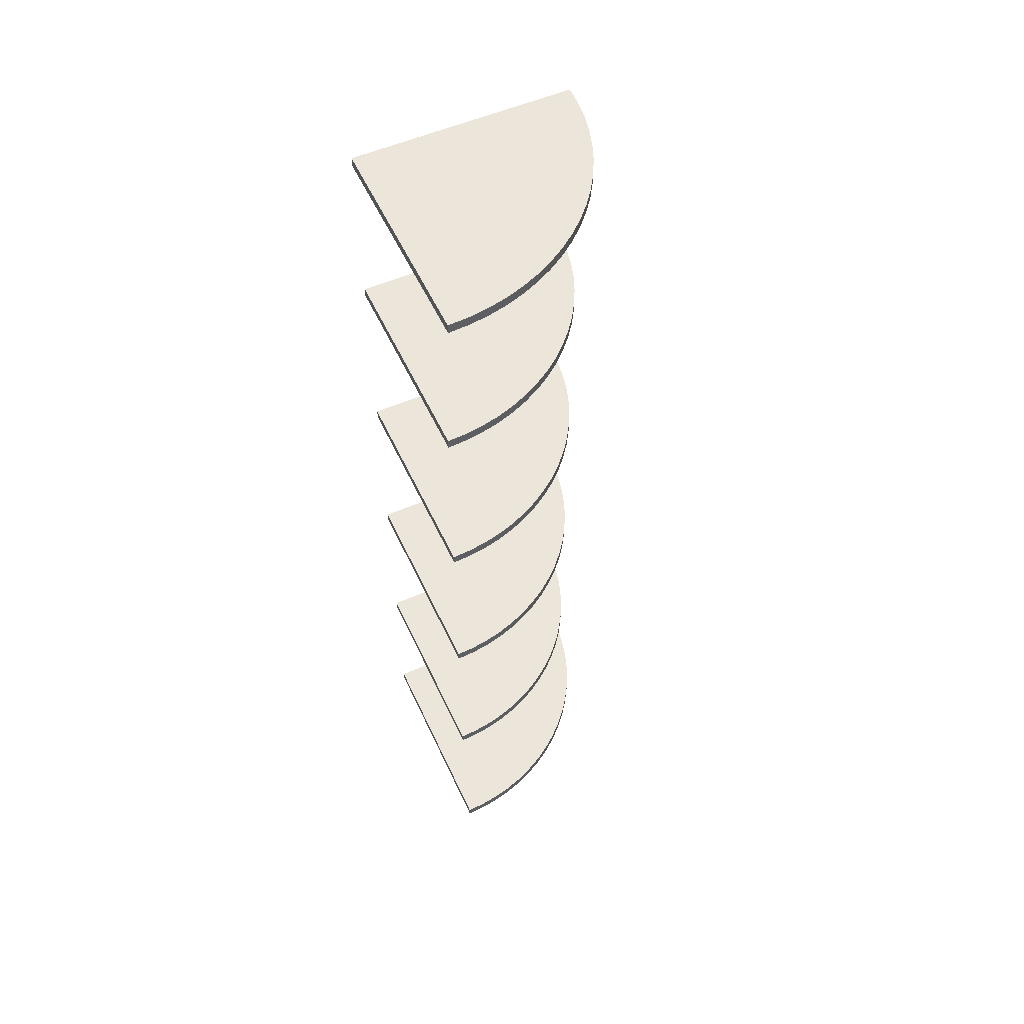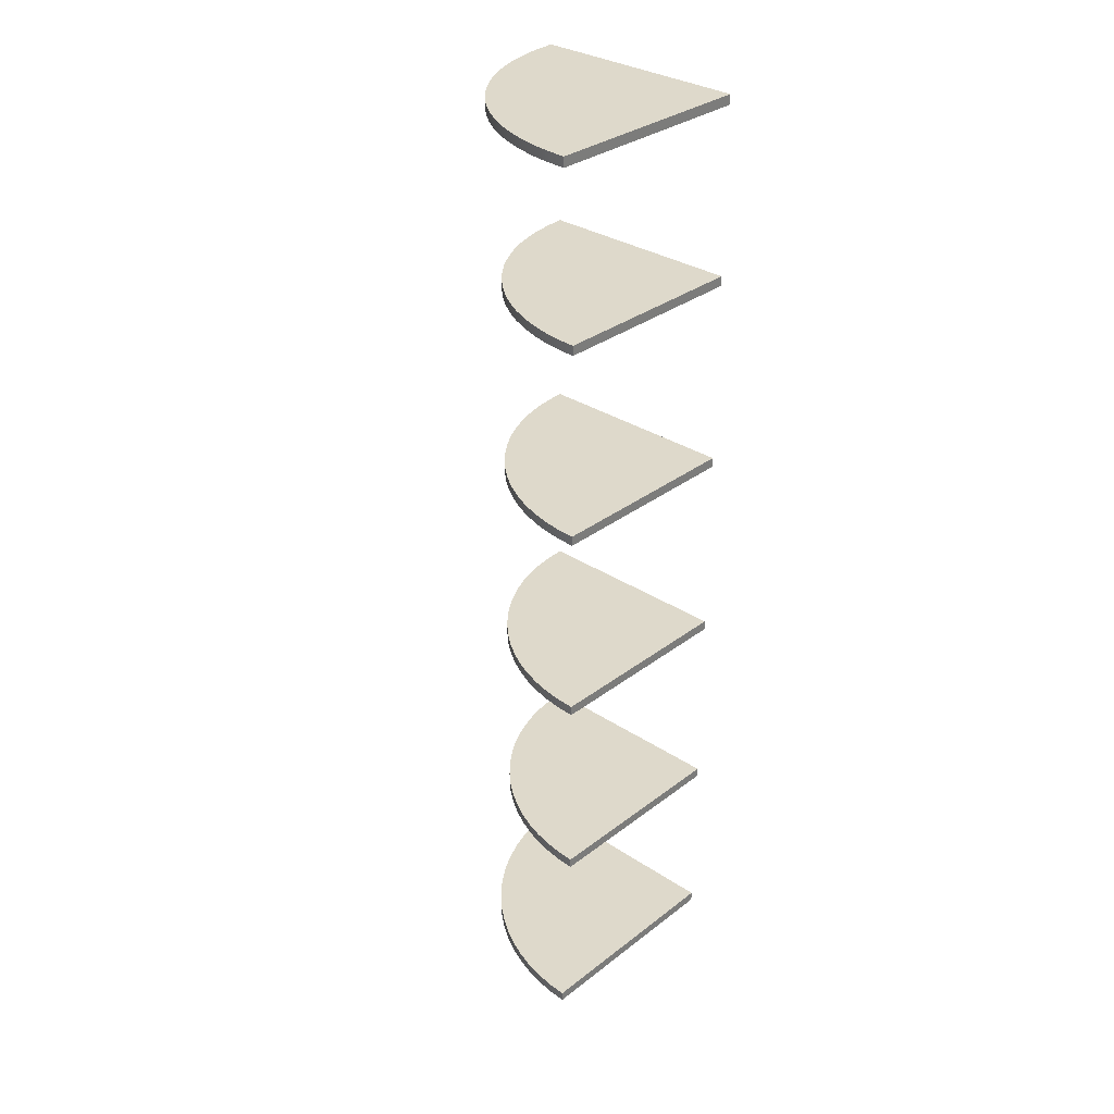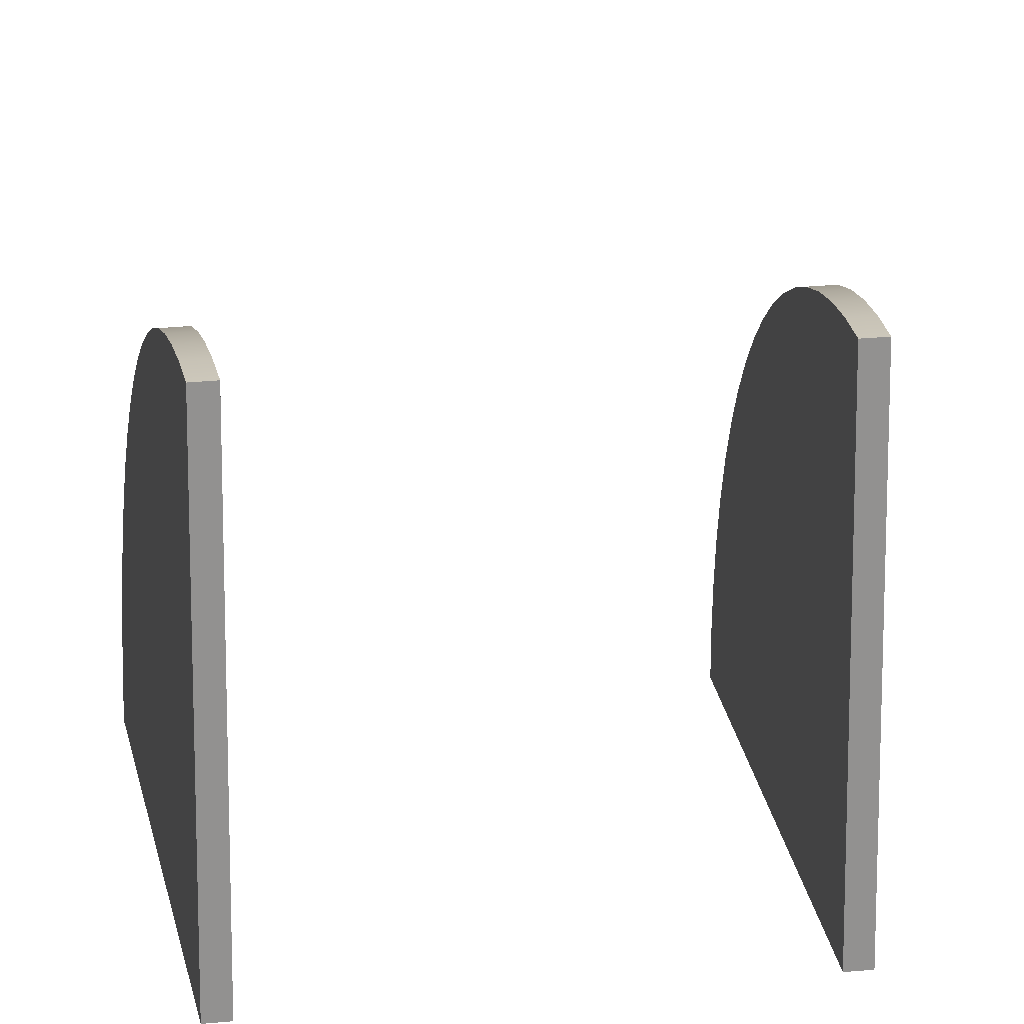
<metadata>
{"format":"obj","ext":"obj","renderer":"f3d","projection":"perspective","resolution":1024,"background":"white","views":[{"elev":55.1,"azim":-24.6,"up":"+Y"},{"elev":31.7,"azim":132.9,"up":"+Y"},{"elev":24.3,"azim":-99.5,"up":"+Z"}]}
</metadata>
<code>
g Cylinder52_1
v 660 40 -247
v 659.8 40 -243.3
v 659.4 40 -239.6
v 617.5 40 -247
v 658.6 40 -236
v 657.4 40 -232.5
v 656 40 -229
v 654.3 40 -225.8
v 652.3 40 -222.6
v 650.1 40 -219.7
v 647.6 40 -216.9
v 644.8 40 -214.4
v 641.9 40 -212.2
v 638.8 40 -210.2
v 635.5 40 -208.5
v 632 40 -207.1
v 628.5 40 -205.9
v 624.9 40 -205.1
v 621.2 40 -204.7
v 617.5 40 -204.5
v 617.5 42 -247
v 660 42 -247
v 659.8 42 -243.3
v 659.4 42 -239.6
v 658.6 42 -236
v 657.4 42 -232.5
v 656 42 -229
v 654.3 42 -225.8
v 652.3 42 -222.6
v 650.1 42 -219.7
v 647.6 42 -216.9
v 644.8 42 -214.4
v 641.9 42 -212.2
v 638.8 42 -210.2
v 635.5 42 -208.5
v 632 42 -207.1
v 628.5 42 -205.9
v 624.9 42 -205.1
v 621.2 42 -204.7
v 617.5 42 -204.5
f 1 2 3
f 1 3 4
f 3 5 6
f 3 6 4
f 6 7 8
f 6 8 4
f 8 9 10
f 8 10 4
f 10 11 12
f 10 12 4
f 12 13 14
f 12 14 4
f 14 15 16
f 14 16 4
f 16 17 18
f 16 18 4
f 18 19 20
f 18 20 4
f 21 22 1
f 21 1 4
f 22 23 2
f 22 2 1
f 23 24 3
f 23 3 2
f 24 25 5
f 24 5 3
f 25 26 6
f 25 6 5
f 26 27 7
f 26 7 6
f 27 28 8
f 27 8 7
f 28 29 9
f 28 9 8
f 29 30 10
f 29 10 9
f 30 31 11
f 30 11 10
f 31 32 12
f 31 12 11
f 32 33 13
f 32 13 12
f 33 34 14
f 33 14 13
f 34 35 15
f 34 15 14
f 35 36 16
f 35 16 15
f 36 37 17
f 36 17 16
f 37 38 18
f 37 18 17
f 38 39 19
f 38 19 18
f 39 40 20
f 39 20 19
f 40 21 4
f 40 4 20
f 24 23 22
f 24 22 21
f 26 25 24
f 26 24 21
f 28 27 26
f 28 26 21
f 30 29 28
f 30 28 21
f 32 31 30
f 32 30 21
f 34 33 32
f 34 32 21
f 36 35 34
f 36 34 21
f 38 37 36
f 38 36 21
f 40 39 38
f 40 38 21
g Cylinder53_2
v 660 80 -247
v 659.8 80 -243.3
v 659.4 80 -239.6
v 617.5 80 -247
v 658.6 80 -236
v 657.4 80 -232.5
v 656 80 -229
v 654.3 80 -225.8
v 652.3 80 -222.6
v 650.1 80 -219.7
v 647.6 80 -216.9
v 644.8 80 -214.4
v 641.9 80 -212.2
v 638.8 80 -210.2
v 635.5 80 -208.5
v 632 80 -207.1
v 628.5 80 -205.9
v 624.9 80 -205.1
v 621.2 80 -204.7
v 617.5 80 -204.5
v 617.5 82 -247
v 660 82 -247
v 659.8 82 -243.3
v 659.4 82 -239.6
v 658.6 82 -236
v 657.4 82 -232.5
v 656 82 -229
v 654.3 82 -225.8
v 652.3 82 -222.6
v 650.1 82 -219.7
v 647.6 82 -216.9
v 644.8 82 -214.4
v 641.9 82 -212.2
v 638.8 82 -210.2
v 635.5 82 -208.5
v 632 82 -207.1
v 628.5 82 -205.9
v 624.9 82 -205.1
v 621.2 82 -204.7
v 617.5 82 -204.5
f 41 42 43
f 41 43 44
f 43 45 46
f 43 46 44
f 46 47 48
f 46 48 44
f 48 49 50
f 48 50 44
f 50 51 52
f 50 52 44
f 52 53 54
f 52 54 44
f 54 55 56
f 54 56 44
f 56 57 58
f 56 58 44
f 58 59 60
f 58 60 44
f 61 62 41
f 61 41 44
f 62 63 42
f 62 42 41
f 63 64 43
f 63 43 42
f 64 65 45
f 64 45 43
f 65 66 46
f 65 46 45
f 66 67 47
f 66 47 46
f 67 68 48
f 67 48 47
f 68 69 49
f 68 49 48
f 69 70 50
f 69 50 49
f 70 71 51
f 70 51 50
f 71 72 52
f 71 52 51
f 72 73 53
f 72 53 52
f 73 74 54
f 73 54 53
f 74 75 55
f 74 55 54
f 75 76 56
f 75 56 55
f 76 77 57
f 76 57 56
f 77 78 58
f 77 58 57
f 78 79 59
f 78 59 58
f 79 80 60
f 79 60 59
f 80 61 44
f 80 44 60
f 64 63 62
f 64 62 61
f 66 65 64
f 66 64 61
f 68 67 66
f 68 66 61
f 70 69 68
f 70 68 61
f 72 71 70
f 72 70 61
f 74 73 72
f 74 72 61
f 76 75 74
f 76 74 61
f 78 77 76
f 78 76 61
f 80 79 78
f 80 78 61
g Cylinder54_3
v 660 120 -247
v 659.8 120 -243.3
v 659.4 120 -239.6
v 617.5 120 -247
v 658.6 120 -236
v 657.4 120 -232.5
v 656 120 -229
v 654.3 120 -225.8
v 652.3 120 -222.6
v 650.1 120 -219.7
v 647.6 120 -216.9
v 644.8 120 -214.4
v 641.9 120 -212.2
v 638.8 120 -210.2
v 635.5 120 -208.5
v 632 120 -207.1
v 628.5 120 -205.9
v 624.9 120 -205.1
v 621.2 120 -204.7
v 617.5 120 -204.5
v 617.5 122 -247
v 660 122 -247
v 659.8 122 -243.3
v 659.4 122 -239.6
v 658.6 122 -236
v 657.4 122 -232.5
v 656 122 -229
v 654.3 122 -225.8
v 652.3 122 -222.6
v 650.1 122 -219.7
v 647.6 122 -216.9
v 644.8 122 -214.4
v 641.9 122 -212.2
v 638.8 122 -210.2
v 635.5 122 -208.5
v 632 122 -207.1
v 628.5 122 -205.9
v 624.9 122 -205.1
v 621.2 122 -204.7
v 617.5 122 -204.5
f 81 82 83
f 81 83 84
f 83 85 86
f 83 86 84
f 86 87 88
f 86 88 84
f 88 89 90
f 88 90 84
f 90 91 92
f 90 92 84
f 92 93 94
f 92 94 84
f 94 95 96
f 94 96 84
f 96 97 98
f 96 98 84
f 98 99 100
f 98 100 84
f 101 102 81
f 101 81 84
f 102 103 82
f 102 82 81
f 103 104 83
f 103 83 82
f 104 105 85
f 104 85 83
f 105 106 86
f 105 86 85
f 106 107 87
f 106 87 86
f 107 108 88
f 107 88 87
f 108 109 89
f 108 89 88
f 109 110 90
f 109 90 89
f 110 111 91
f 110 91 90
f 111 112 92
f 111 92 91
f 112 113 93
f 112 93 92
f 113 114 94
f 113 94 93
f 114 115 95
f 114 95 94
f 115 116 96
f 115 96 95
f 116 117 97
f 116 97 96
f 117 118 98
f 117 98 97
f 118 119 99
f 118 99 98
f 119 120 100
f 119 100 99
f 120 101 84
f 120 84 100
f 104 103 102
f 104 102 101
f 106 105 104
f 106 104 101
f 108 107 106
f 108 106 101
f 110 109 108
f 110 108 101
f 112 111 110
f 112 110 101
f 114 113 112
f 114 112 101
f 116 115 114
f 116 114 101
f 118 117 116
f 118 116 101
f 120 119 118
f 120 118 101
g Cylinder55_4
v 660 160 -247
v 659.8 160 -243.3
v 659.4 160 -239.6
v 617.5 160 -247
v 658.6 160 -236
v 657.4 160 -232.5
v 656 160 -229
v 654.3 160 -225.8
v 652.3 160 -222.6
v 650.1 160 -219.7
v 647.6 160 -216.9
v 644.8 160 -214.4
v 641.9 160 -212.2
v 638.8 160 -210.2
v 635.5 160 -208.5
v 632 160 -207.1
v 628.5 160 -205.9
v 624.9 160 -205.1
v 621.2 160 -204.7
v 617.5 160 -204.5
v 617.5 162 -247
v 660 162 -247
v 659.8 162 -243.3
v 659.4 162 -239.6
v 658.6 162 -236
v 657.4 162 -232.5
v 656 162 -229
v 654.3 162 -225.8
v 652.3 162 -222.6
v 650.1 162 -219.7
v 647.6 162 -216.9
v 644.8 162 -214.4
v 641.9 162 -212.2
v 638.8 162 -210.2
v 635.5 162 -208.5
v 632 162 -207.1
v 628.5 162 -205.9
v 624.9 162 -205.1
v 621.2 162 -204.7
v 617.5 162 -204.5
f 121 122 123
f 121 123 124
f 123 125 126
f 123 126 124
f 126 127 128
f 126 128 124
f 128 129 130
f 128 130 124
f 130 131 132
f 130 132 124
f 132 133 134
f 132 134 124
f 134 135 136
f 134 136 124
f 136 137 138
f 136 138 124
f 138 139 140
f 138 140 124
f 141 142 121
f 141 121 124
f 142 143 122
f 142 122 121
f 143 144 123
f 143 123 122
f 144 145 125
f 144 125 123
f 145 146 126
f 145 126 125
f 146 147 127
f 146 127 126
f 147 148 128
f 147 128 127
f 148 149 129
f 148 129 128
f 149 150 130
f 149 130 129
f 150 151 131
f 150 131 130
f 151 152 132
f 151 132 131
f 152 153 133
f 152 133 132
f 153 154 134
f 153 134 133
f 154 155 135
f 154 135 134
f 155 156 136
f 155 136 135
f 156 157 137
f 156 137 136
f 157 158 138
f 157 138 137
f 158 159 139
f 158 139 138
f 159 160 140
f 159 140 139
f 160 141 124
f 160 124 140
f 144 143 142
f 144 142 141
f 146 145 144
f 146 144 141
f 148 147 146
f 148 146 141
f 150 149 148
f 150 148 141
f 152 151 150
f 152 150 141
f 154 153 152
f 154 152 141
f 156 155 154
f 156 154 141
f 158 157 156
f 158 156 141
f 160 159 158
f 160 158 141
g Cylinder56_5
v 662.5 196 -247
v 662.3 196 -243.1
v 661.8 196 -239.2
v 617.5 196 -247
v 661 196 -235.4
v 659.8 196 -231.6
v 658.3 196 -228
v 656.5 196 -224.5
v 654.4 196 -221.2
v 652 196 -218.1
v 649.3 196 -215.2
v 646.4 196 -212.5
v 643.3 196 -210.1
v 640 196 -208
v 636.5 196 -206.2
v 632.9 196 -204.7
v 629.1 196 -203.5
v 625.3 196 -202.7
v 621.4 196 -202.2
v 617.5 196 -202
v 617.5 198 -247
v 662.5 198 -247
v 662.3 198 -243.1
v 661.8 198 -239.2
v 661 198 -235.4
v 659.8 198 -231.6
v 658.3 198 -228
v 656.5 198 -224.5
v 654.4 198 -221.2
v 652 198 -218.1
v 649.3 198 -215.2
v 646.4 198 -212.5
v 643.3 198 -210.1
v 640 198 -208
v 636.5 198 -206.2
v 632.9 198 -204.7
v 629.1 198 -203.5
v 625.3 198 -202.7
v 621.4 198 -202.2
v 617.5 198 -202
f 161 162 163
f 161 163 164
f 163 165 166
f 163 166 164
f 166 167 168
f 166 168 164
f 168 169 170
f 168 170 164
f 170 171 172
f 170 172 164
f 172 173 174
f 172 174 164
f 174 175 176
f 174 176 164
f 176 177 178
f 176 178 164
f 178 179 180
f 178 180 164
f 181 182 161
f 181 161 164
f 182 183 162
f 182 162 161
f 183 184 163
f 183 163 162
f 184 185 165
f 184 165 163
f 185 186 166
f 185 166 165
f 186 187 167
f 186 167 166
f 187 188 168
f 187 168 167
f 188 189 169
f 188 169 168
f 189 190 170
f 189 170 169
f 190 191 171
f 190 171 170
f 191 192 172
f 191 172 171
f 192 193 173
f 192 173 172
f 193 194 174
f 193 174 173
f 194 195 175
f 194 175 174
f 195 196 176
f 195 176 175
f 196 197 177
f 196 177 176
f 197 198 178
f 197 178 177
f 198 199 179
f 198 179 178
f 199 200 180
f 199 180 179
f 200 181 164
f 200 164 180
f 184 183 182
f 184 182 181
f 186 185 184
f 186 184 181
f 188 187 186
f 188 186 181
f 190 189 188
f 190 188 181
f 192 191 190
f 192 190 181
f 194 193 192
f 194 192 181
f 196 195 194
f 196 194 181
f 198 197 196
f 198 196 181
f 200 199 198
f 200 198 181
g Line17_6
v 617.5 196 -204.5
v 617.5 5 -247
v 617.5 5 -204.5
v 660 196 -247
v 660 5 -247
v 660 196 -245
v 660 5 -245
v 619.5 196 -245
v 619.5 5 -245
v 619.5 196 -204.5
v 619.5 5 -204.5
f 201 164 202
f 201 202 203
f 164 204 205
f 164 205 202
f 204 206 207
f 204 207 205
f 206 208 209
f 206 209 207
f 208 210 211
f 208 211 209
f 210 201 203
f 210 203 211
f 211 203 202
f 211 202 209
f 202 205 207
f 202 207 209
f 164 201 210
f 164 210 208
f 206 204 164
f 206 164 208
g Cylinder51_7
v 662.5 3 -247
v 662.3 3 -243.1
v 661.8 3 -239.2
v 617.5 3 -247
v 661 3 -235.4
v 659.8 3 -231.6
v 658.3 3 -228
v 656.5 3 -224.5
v 654.4 3 -221.2
v 652 3 -218.1
v 649.3 3 -215.2
v 646.4 3 -212.5
v 643.3 3 -210.1
v 640 3 -208
v 636.5 3 -206.2
v 632.9 3 -204.7
v 629.1 3 -203.5
v 625.3 3 -202.7
v 621.4 3 -202.2
v 617.5 3 -202
v 662.5 5 -247
v 662.3 5 -243.1
v 661.8 5 -239.2
v 661 5 -235.4
v 659.8 5 -231.6
v 658.3 5 -228
v 656.5 5 -224.5
v 654.4 5 -221.2
v 652 5 -218.1
v 649.3 5 -215.2
v 646.4 5 -212.5
v 643.3 5 -210.1
v 640 5 -208
v 636.5 5 -206.2
v 632.9 5 -204.7
v 629.1 5 -203.5
v 625.3 5 -202.7
v 621.4 5 -202.2
v 617.5 5 -202
f 212 213 214
f 212 214 215
f 214 216 217
f 214 217 215
f 217 218 219
f 217 219 215
f 219 220 221
f 219 221 215
f 221 222 223
f 221 223 215
f 223 224 225
f 223 225 215
f 225 226 227
f 225 227 215
f 227 228 229
f 227 229 215
f 229 230 231
f 229 231 215
f 202 232 212
f 202 212 215
f 232 233 213
f 232 213 212
f 233 234 214
f 233 214 213
f 234 235 216
f 234 216 214
f 235 236 217
f 235 217 216
f 236 237 218
f 236 218 217
f 237 238 219
f 237 219 218
f 238 239 220
f 238 220 219
f 239 240 221
f 239 221 220
f 240 241 222
f 240 222 221
f 241 242 223
f 241 223 222
f 242 243 224
f 242 224 223
f 243 244 225
f 243 225 224
f 244 245 226
f 244 226 225
f 245 246 227
f 245 227 226
f 246 247 228
f 246 228 227
f 247 248 229
f 247 229 228
f 248 249 230
f 248 230 229
f 249 250 231
f 249 231 230
f 250 202 215
f 250 215 231
f 234 233 232
f 234 232 202
f 236 235 234
f 236 234 202
f 238 237 236
f 238 236 202
f 240 239 238
f 240 238 202
f 242 241 240
f 242 240 202
f 244 243 242
f 244 242 202
f 246 245 244
f 246 244 202
f 248 247 246
f 248 246 202
f 250 249 248
f 250 248 202
g Cylinder63_8
v 622 0 -242.5
v 623.9 0 -244.1
v 624.3 0 -243.4
v 624.5 0 -242.5
v 622.4 0 -245
v 623.2 0 -244.7
v 620.8 0 -244.7
v 621.6 0 -245
v 619.7 0 -243.4
v 620.1 0 -244.1
v 619.7 0 -241.6
v 619.5 0 -242.5
v 620.8 0 -240.3
v 620.1 0 -240.9
v 622.4 0 -240
v 621.6 0 -240
v 623.9 0 -240.9
v 623.2 0 -240.3
v 624.3 0 -241.6
v 624.3 3 -243.4
v 624.5 3 -242.5
v 623.9 3 -244.1
v 623.2 3 -244.7
v 622.4 3 -245
v 621.6 3 -245
v 620.8 3 -244.7
v 620.1 3 -244.1
v 619.7 3 -243.4
v 619.5 3 -242.5
v 619.7 3 -241.6
v 620.1 3 -240.9
v 620.8 3 -240.3
v 621.6 3 -240
v 622.4 3 -240
v 623.2 3 -240.3
v 623.9 3 -240.9
v 624.3 3 -241.6
v 622 3 -242.5
f 251 252 253
f 251 253 254
f 251 255 256
f 251 256 252
f 251 257 258
f 251 258 255
f 251 259 260
f 251 260 257
f 251 261 262
f 251 262 259
f 251 263 264
f 251 264 261
f 251 265 266
f 251 266 263
f 251 267 268
f 251 268 265
f 251 254 269
f 251 269 267
f 254 253 270
f 254 270 271
f 253 252 272
f 253 272 270
f 252 256 273
f 252 273 272
f 256 255 274
f 256 274 273
f 255 258 275
f 255 275 274
f 258 257 276
f 258 276 275
f 257 260 277
f 257 277 276
f 260 259 278
f 260 278 277
f 259 262 279
f 259 279 278
f 262 261 280
f 262 280 279
f 261 264 281
f 261 281 280
f 264 263 282
f 264 282 281
f 263 266 283
f 263 283 282
f 266 265 284
f 266 284 283
f 265 268 285
f 265 285 284
f 268 267 286
f 268 286 285
f 267 269 287
f 267 287 286
f 269 254 271
f 269 271 287
f 288 287 271
f 288 271 270
f 288 270 272
f 288 272 273
f 288 273 274
f 288 274 275
f 288 275 276
f 288 276 277
f 288 277 278
f 288 278 279
f 288 279 280
f 288 280 281
f 288 281 282
f 288 282 283
f 288 283 284
f 288 284 285
f 288 285 286
f 288 286 287
g Cylinder65_9
v 622 0 -207.5
v 623.9 0 -209.1
v 624.3 0 -208.4
v 624.5 0 -207.5
v 622.4 0 -210
v 623.2 0 -209.7
v 620.8 0 -209.7
v 621.6 0 -210
v 619.7 0 -208.4
v 620.1 0 -209.1
v 619.7 0 -206.6
v 619.5 0 -207.5
v 620.8 0 -205.3
v 620.1 0 -205.9
v 622.4 0 -205
v 621.6 0 -205
v 623.9 0 -205.9
v 623.2 0 -205.3
v 624.3 0 -206.6
v 624.3 3 -208.4
v 624.5 3 -207.5
v 623.9 3 -209.1
v 623.2 3 -209.7
v 622.4 3 -210
v 621.6 3 -210
v 620.8 3 -209.7
v 620.1 3 -209.1
v 619.7 3 -208.4
v 619.5 3 -207.5
v 619.7 3 -206.6
v 620.1 3 -205.9
v 620.8 3 -205.3
v 621.6 3 -205
v 622.4 3 -205
v 623.2 3 -205.3
v 623.9 3 -205.9
v 624.3 3 -206.6
v 622 3 -207.5
f 289 290 291
f 289 291 292
f 289 293 294
f 289 294 290
f 289 295 296
f 289 296 293
f 289 297 298
f 289 298 295
f 289 299 300
f 289 300 297
f 289 301 302
f 289 302 299
f 289 303 304
f 289 304 301
f 289 305 306
f 289 306 303
f 289 292 307
f 289 307 305
f 292 291 308
f 292 308 309
f 291 290 310
f 291 310 308
f 290 294 311
f 290 311 310
f 294 293 312
f 294 312 311
f 293 296 313
f 293 313 312
f 296 295 314
f 296 314 313
f 295 298 315
f 295 315 314
f 298 297 316
f 298 316 315
f 297 300 317
f 297 317 316
f 300 299 318
f 300 318 317
f 299 302 319
f 299 319 318
f 302 301 320
f 302 320 319
f 301 304 321
f 301 321 320
f 304 303 322
f 304 322 321
f 303 306 323
f 303 323 322
f 306 305 324
f 306 324 323
f 305 307 325
f 305 325 324
f 307 292 309
f 307 309 325
f 326 325 309
f 326 309 308
f 326 308 310
f 326 310 311
f 326 311 312
f 326 312 313
f 326 313 314
f 326 314 315
f 326 315 316
f 326 316 317
f 326 317 318
f 326 318 319
f 326 319 320
f 326 320 321
f 326 321 322
f 326 322 323
f 326 323 324
f 326 324 325
g Cylinder64_10
v 657 0 -242.5
v 658.9 0 -244.1
v 659.3 0 -243.4
v 659.5 0 -242.5
v 657.4 0 -245
v 658.2 0 -244.7
v 655.8 0 -244.7
v 656.6 0 -245
v 654.7 0 -243.4
v 655.1 0 -244.1
v 654.7 0 -241.6
v 654.5 0 -242.5
v 655.8 0 -240.3
v 655.1 0 -240.9
v 657.4 0 -240
v 656.6 0 -240
v 658.9 0 -240.9
v 658.2 0 -240.3
v 659.3 0 -241.6
v 659.3 3 -243.4
v 659.5 3 -242.5
v 658.9 3 -244.1
v 658.2 3 -244.7
v 657.4 3 -245
v 656.6 3 -245
v 655.8 3 -244.7
v 655.1 3 -244.1
v 654.7 3 -243.4
v 654.5 3 -242.5
v 654.7 3 -241.6
v 655.1 3 -240.9
v 655.8 3 -240.3
v 656.6 3 -240
v 657.4 3 -240
v 658.2 3 -240.3
v 658.9 3 -240.9
v 659.3 3 -241.6
v 657 3 -242.5
f 327 328 329
f 327 329 330
f 327 331 332
f 327 332 328
f 327 333 334
f 327 334 331
f 327 335 336
f 327 336 333
f 327 337 338
f 327 338 335
f 327 339 340
f 327 340 337
f 327 341 342
f 327 342 339
f 327 343 344
f 327 344 341
f 327 330 345
f 327 345 343
f 330 329 346
f 330 346 347
f 329 328 348
f 329 348 346
f 328 332 349
f 328 349 348
f 332 331 350
f 332 350 349
f 331 334 351
f 331 351 350
f 334 333 352
f 334 352 351
f 333 336 353
f 333 353 352
f 336 335 354
f 336 354 353
f 335 338 355
f 335 355 354
f 338 337 356
f 338 356 355
f 337 340 357
f 337 357 356
f 340 339 358
f 340 358 357
f 339 342 359
f 339 359 358
f 342 341 360
f 342 360 359
f 341 344 361
f 341 361 360
f 344 343 362
f 344 362 361
f 343 345 363
f 343 363 362
f 345 330 347
f 345 347 363
f 364 363 347
f 364 347 346
f 364 346 348
f 364 348 349
f 364 349 350
f 364 350 351
f 364 351 352
f 364 352 353
f 364 353 354
f 364 354 355
f 364 355 356
f 364 356 357
f 364 357 358
f 364 358 359
f 364 359 360
f 364 360 361
f 364 361 362
f 364 362 363

</code>
